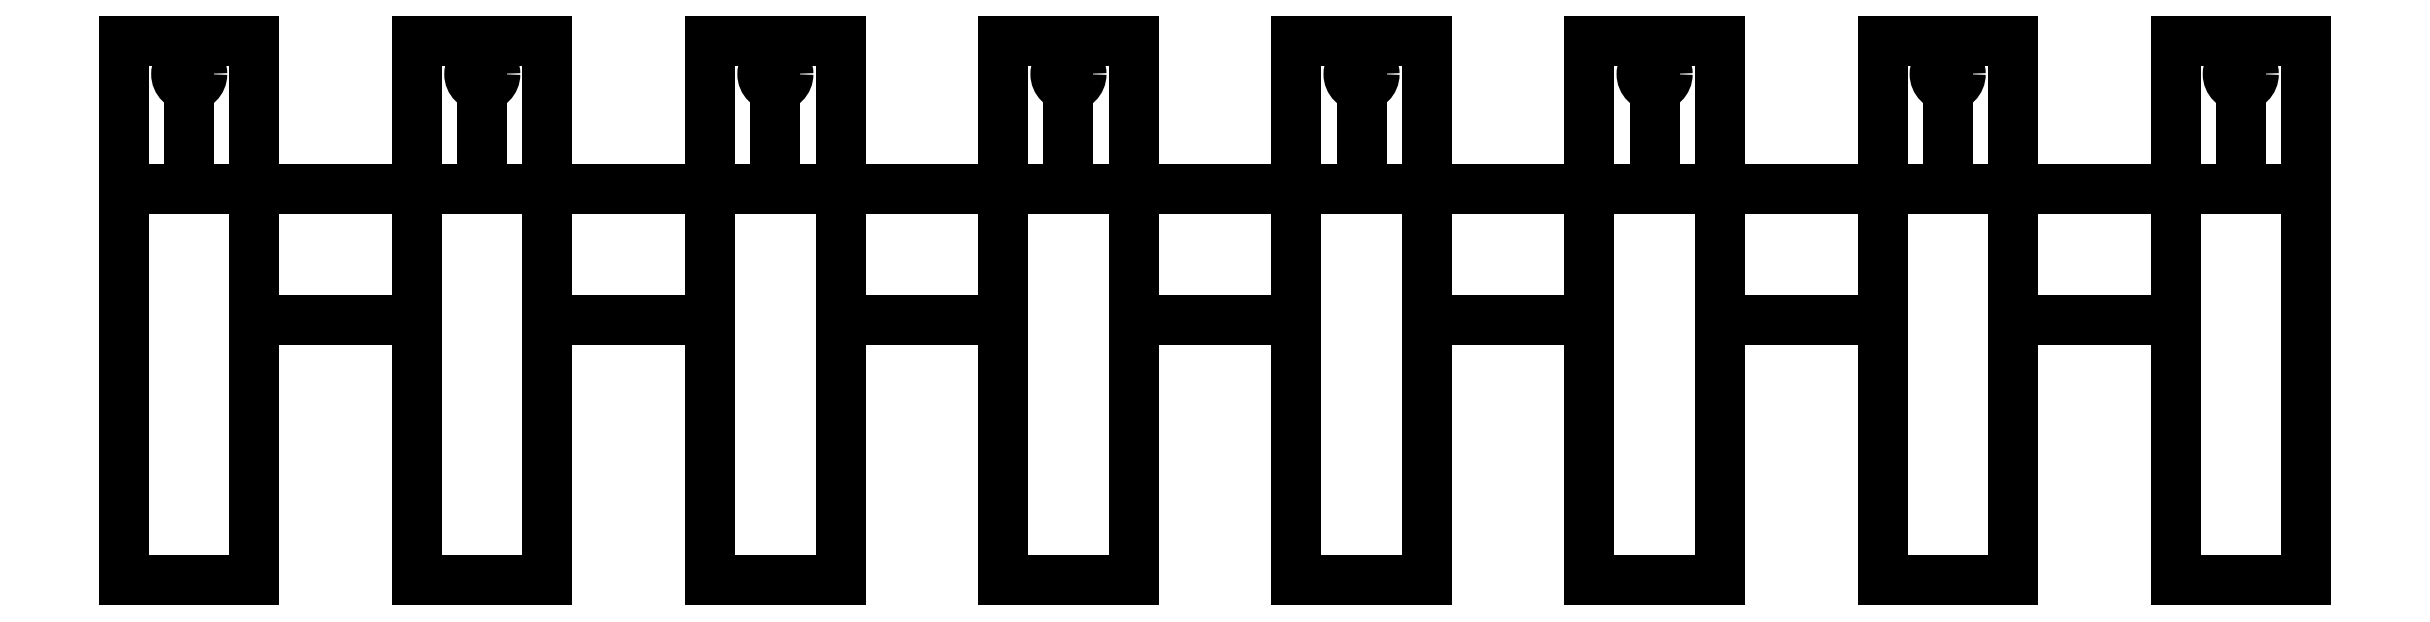
<metadata>
{"format":"dxf","ext":"dxf","renderer":"ezdxf+matplotlib","layout":"modelspace","background":"white","min_lineweight":24,"dpi":150}
</metadata>
<code>
0
SECTION
2
ENTITIES
0
LINE
8
0
10
0
20
0
30
0
11
0
21
-1.135
31
0
0
LINE
8
0
10
0
20
0
30
0
11
1
21
1.837e-16
31
0
0
LINE
8
0
10
1
20
-1.135
30
0
11
1
21
1.837e-16
31
0
0
LINE
8
0
10
0.5
20
9.185e-17
30
0
11
0.5
21
-1.135
31
0
0
LINE
8
0
10
2.25
20
-1.135
30
0
11
2.25
21
-5.976e-15
31
0
0
LINE
8
0
10
2.25
20
-5.976e-15
30
0
11
3.25
21
-6.65e-15
31
0
0
LINE
8
0
10
3.25
20
-6.65e-15
30
0
11
3.25
21
-1.135
31
0
0
LINE
8
0
10
2.75
20
-1.135
30
0
11
2.75
21
-6.313e-15
31
0
0
LINE
8
0
10
4.5
20
-7.492e-15
30
0
11
4.5
21
-1.135
31
0
0
LINE
8
0
10
5.5
20
-1.135
30
0
11
5.5
21
-7.431e-15
31
0
0
LINE
8
0
10
5.5
20
-7.431e-15
30
0
11
4.5
21
-7.492e-15
31
0
0
LINE
8
0
10
6.75
20
-7.354e-15
30
0
11
6.75
21
-1.135
31
0
0
LINE
8
0
10
7.75
20
-1.135
30
0
11
7.75
21
-7.293e-15
31
0
0
LINE
8
0
10
6.75
20
-7.354e-15
30
0
11
7.75
21
-7.293e-15
31
0
0
LINE
8
0
10
9
20
-7.41e-15
30
0
11
9
21
-1.135
31
0
0
LINE
8
0
10
10
20
-1.135
30
0
11
10
21
-7.155e-15
31
0
0
LINE
8
0
10
9
20
-7.41e-15
30
0
11
10
21
-7.155e-15
31
0
0
LINE
8
0
10
11.25
20
3.837e-15
30
0
11
11.25
21
-1.135
31
0
0
LINE
8
0
10
12.25
20
-1.135
30
0
11
12.25
21
4.266e-15
31
0
0
LINE
8
0
10
12.25
20
4.266e-15
30
0
11
11.25
21
3.837e-15
31
0
0
LINE
8
0
10
13.5
20
-2.537e-16
30
0
11
13.5
21
-1.135
31
0
0
LINE
8
0
10
14.5
20
-1.135
30
0
11
14.5
21
1.137e-16
31
0
0
LINE
8
0
10
14.5
20
1.137e-16
30
0
11
13.5
21
-2.537e-16
31
0
0
LINE
8
0
10
15.75
20
3.502e-15
30
0
11
15.75
21
-1.135
31
0
0
LINE
8
0
10
16.75
20
-1.135
30
0
11
16.75
21
9.14e-16
31
0
0
LINE
8
0
10
16.75
20
9.14e-16
30
0
11
15.75
21
3.502e-15
31
0
0
LINE
8
0
10
5
20
-1.135
30
0
11
5
21
-7.461e-15
31
0
0
LINE
8
0
10
7.25
20
-1.135
30
0
11
7.25
21
-7.324e-15
31
0
0
LINE
8
0
10
9.5
20
-1.135
30
0
11
9.5
21
-7.283e-15
31
0
0
LINE
8
0
10
11.75
20
4.052e-15
30
0
11
11.75
21
-1.135
31
0
0
LINE
8
0
10
14
20
-1.135
30
0
11
14
21
-7e-17
31
0
0
LINE
8
0
10
16.25
20
-1.135
30
0
11
16.25
21
2.208e-15
31
0
0
LINE
8
0
10
15.75
20
-1.135
30
0
11
14.5
21
-1.135
31
0
0
LINE
8
0
10
13.5
20
-1.135
30
0
11
12.25
21
-1.135
31
0
0
LINE
8
0
10
11.25
20
-1.135
30
0
11
10
21
-1.135
31
0
0
LINE
8
0
10
9
20
-1.135
30
0
11
7.75
21
-1.135
31
0
0
LINE
8
0
10
6.75
20
-1.135
30
0
11
5.5
21
-1.135
31
0
0
LINE
8
0
10
4.5
20
-1.135
30
0
11
3.25
21
-1.135
31
0
0
LINE
8
0
10
2.25
20
-1.135
30
0
11
1
21
-1.135
31
0
0
LINE
8
0
10
0
20
-1.135
30
0
11
5.511e-16
21
-4.135
31
0
0
LINE
8
0
10
5.511e-16
20
-4.135
30
0
11
1
21
-4.135
31
0
0
LINE
8
0
10
1
20
-4.135
30
0
11
1
21
-2.135
31
0
0
LINE
8
0
10
1
20
-2.135
30
0
11
2.25
21
-2.135
31
0
0
LINE
8
0
10
2.25
20
-2.135
30
0
11
2.25
21
-4.135
31
0
0
LINE
8
0
10
2.25
20
-4.135
30
0
11
3.25
21
-4.135
31
0
0
LINE
8
0
10
3.25
20
-4.135
30
0
11
3.25
21
-2.135
31
0
0
LINE
8
0
10
3.25
20
-2.135
30
0
11
4.5
21
-2.135
31
0
0
LINE
8
0
10
4.5
20
-2.135
30
0
11
4.5
21
-4.135
31
0
0
LINE
8
0
10
4.5
20
-4.135
30
0
11
5.5
21
-4.135
31
0
0
LINE
8
0
10
5.5
20
-4.135
30
0
11
5.5
21
-2.135
31
0
0
LINE
8
0
10
5.5
20
-2.135
30
0
11
6.75
21
-2.135
31
0
0
LINE
8
0
10
6.75
20
-2.135
30
0
11
6.75
21
-4.135
31
0
0
LINE
8
0
10
6.75
20
-4.135
30
0
11
7.75
21
-4.135
31
0
0
LINE
8
0
10
7.75
20
-4.135
30
0
11
7.75
21
-2.135
31
0
0
LINE
8
0
10
7.75
20
-2.135
30
0
11
9
21
-2.135
31
0
0
LINE
8
0
10
9
20
-2.135
30
0
11
9
21
-4.135
31
0
0
LINE
8
0
10
9
20
-4.135
30
0
11
10
21
-4.135
31
0
0
LINE
8
0
10
10
20
-4.135
30
0
11
10
21
-2.135
31
0
0
LINE
8
0
10
10
20
-2.135
30
0
11
11.25
21
-2.135
31
0
0
LINE
8
0
10
11.25
20
-2.135
30
0
11
11.25
21
-4.135
31
0
0
LINE
8
0
10
11.25
20
-4.135
30
0
11
12.25
21
-4.135
31
0
0
LINE
8
0
10
12.25
20
-4.135
30
0
11
12.25
21
-2.135
31
0
0
LINE
8
0
10
12.25
20
-2.135
30
0
11
13.5
21
-2.135
31
0
0
LINE
8
0
10
13.5
20
-2.135
30
0
11
13.5
21
-4.135
31
0
0
LINE
8
0
10
13.5
20
-4.135
30
0
11
14.5
21
-4.135
31
0
0
LINE
8
0
10
14.5
20
-4.135
30
0
11
14.5
21
-2.135
31
0
0
LINE
8
0
10
14.5
20
-2.135
30
0
11
15.75
21
-2.135
31
0
0
LINE
8
0
10
15.75
20
-2.135
30
0
11
15.75
21
-4.135
31
0
0
LINE
8
0
10
15.75
20
-4.135
30
0
11
16.75
21
-4.135
31
0
0
LINE
8
0
10
16.75
20
-4.135
30
0
11
16.75
21
-1.135
31
0
0
LINE
8
0
10
1
20
-2.135
30
0
11
1
21
-1.135
31
0
0
LINE
8
0
10
0
20
-1.135
30
0
11
1
21
-1.135
31
0
0
LINE
8
0
10
2.25
20
-2.135
30
0
11
2.25
21
-1.135
31
0
0
LINE
8
0
10
2.25
20
-1.135
30
0
11
3.25
21
-1.135
31
0
0
LINE
8
0
10
4.5
20
-2.135
30
0
11
4.5
21
-1.135
31
0
0
LINE
8
0
10
5.5
20
-1.135
30
0
11
4.5
21
-1.135
31
0
0
LINE
8
0
10
3.25
20
-2.135
30
0
11
3.25
21
-1.135
31
0
0
LINE
8
0
10
5.5
20
-2.135
30
0
11
5.5
21
-1.135
31
0
0
LINE
8
0
10
6.75
20
-2.135
30
0
11
6.75
21
-1.135
31
0
0
LINE
8
0
10
6.75
20
-1.135
30
0
11
7.75
21
-1.135
31
0
0
LINE
8
0
10
7.75
20
-1.135
30
0
11
7.75
21
-2.135
31
0
0
LINE
8
0
10
9
20
-2.135
30
0
11
9
21
-1.135
31
0
0
LINE
8
0
10
9
20
-1.135
30
0
11
10
21
-1.135
31
0
0
LINE
8
0
10
10
20
-2.135
30
0
11
10
21
-1.135
31
0
0
LINE
8
0
10
11.25
20
-2.135
30
0
11
11.25
21
-1.135
31
0
0
LINE
8
0
10
11.25
20
-1.135
30
0
11
12.25
21
-1.135
31
0
0
LINE
8
0
10
12.25
20
-1.135
30
0
11
12.25
21
-2.135
31
0
0
LINE
8
0
10
13.5
20
-2.135
30
0
11
13.5
21
-1.135
31
0
0
LINE
8
0
10
14.5
20
-1.135
30
0
11
13.5
21
-1.135
31
0
0
LINE
8
0
10
14.5
20
-1.135
30
0
11
14.5
21
-2.135
31
0
0
LINE
8
0
10
15.75
20
-2.135
30
0
11
15.75
21
-1.135
31
0
0
LINE
8
0
10
15.75
20
-1.135
30
0
11
16.75
21
-1.135
31
0
0
CIRCLE
8
0
10
9.5
20
-0.25
30
0
40
0.1
210
0
220
0
230
1
0
CIRCLE
8
0
10
11.75
20
-0.25
30
0
40
0.1
210
0
220
0
230
1
0
CIRCLE
8
0
10
14
20
-0.25
30
0
40
0.1
210
0
220
0
230
1
0
CIRCLE
8
0
10
16.25
20
-0.25
30
0
40
0.1
210
0
220
0
230
1
0
CIRCLE
8
0
10
7.25
20
-0.25
30
0
40
0.1
210
0
220
0
230
1
0
CIRCLE
8
0
10
5
20
-0.25
30
0
40
0.1
210
0
220
0
230
1
0
CIRCLE
8
0
10
2.75
20
-0.25
30
0
40
0.1
210
0
220
0
230
1
0
CIRCLE
8
0
10
0.5
20
-0.25
30
0
40
0.1
210
0
220
0
230
1
0
ENDSEC
0
EOF

</code>
